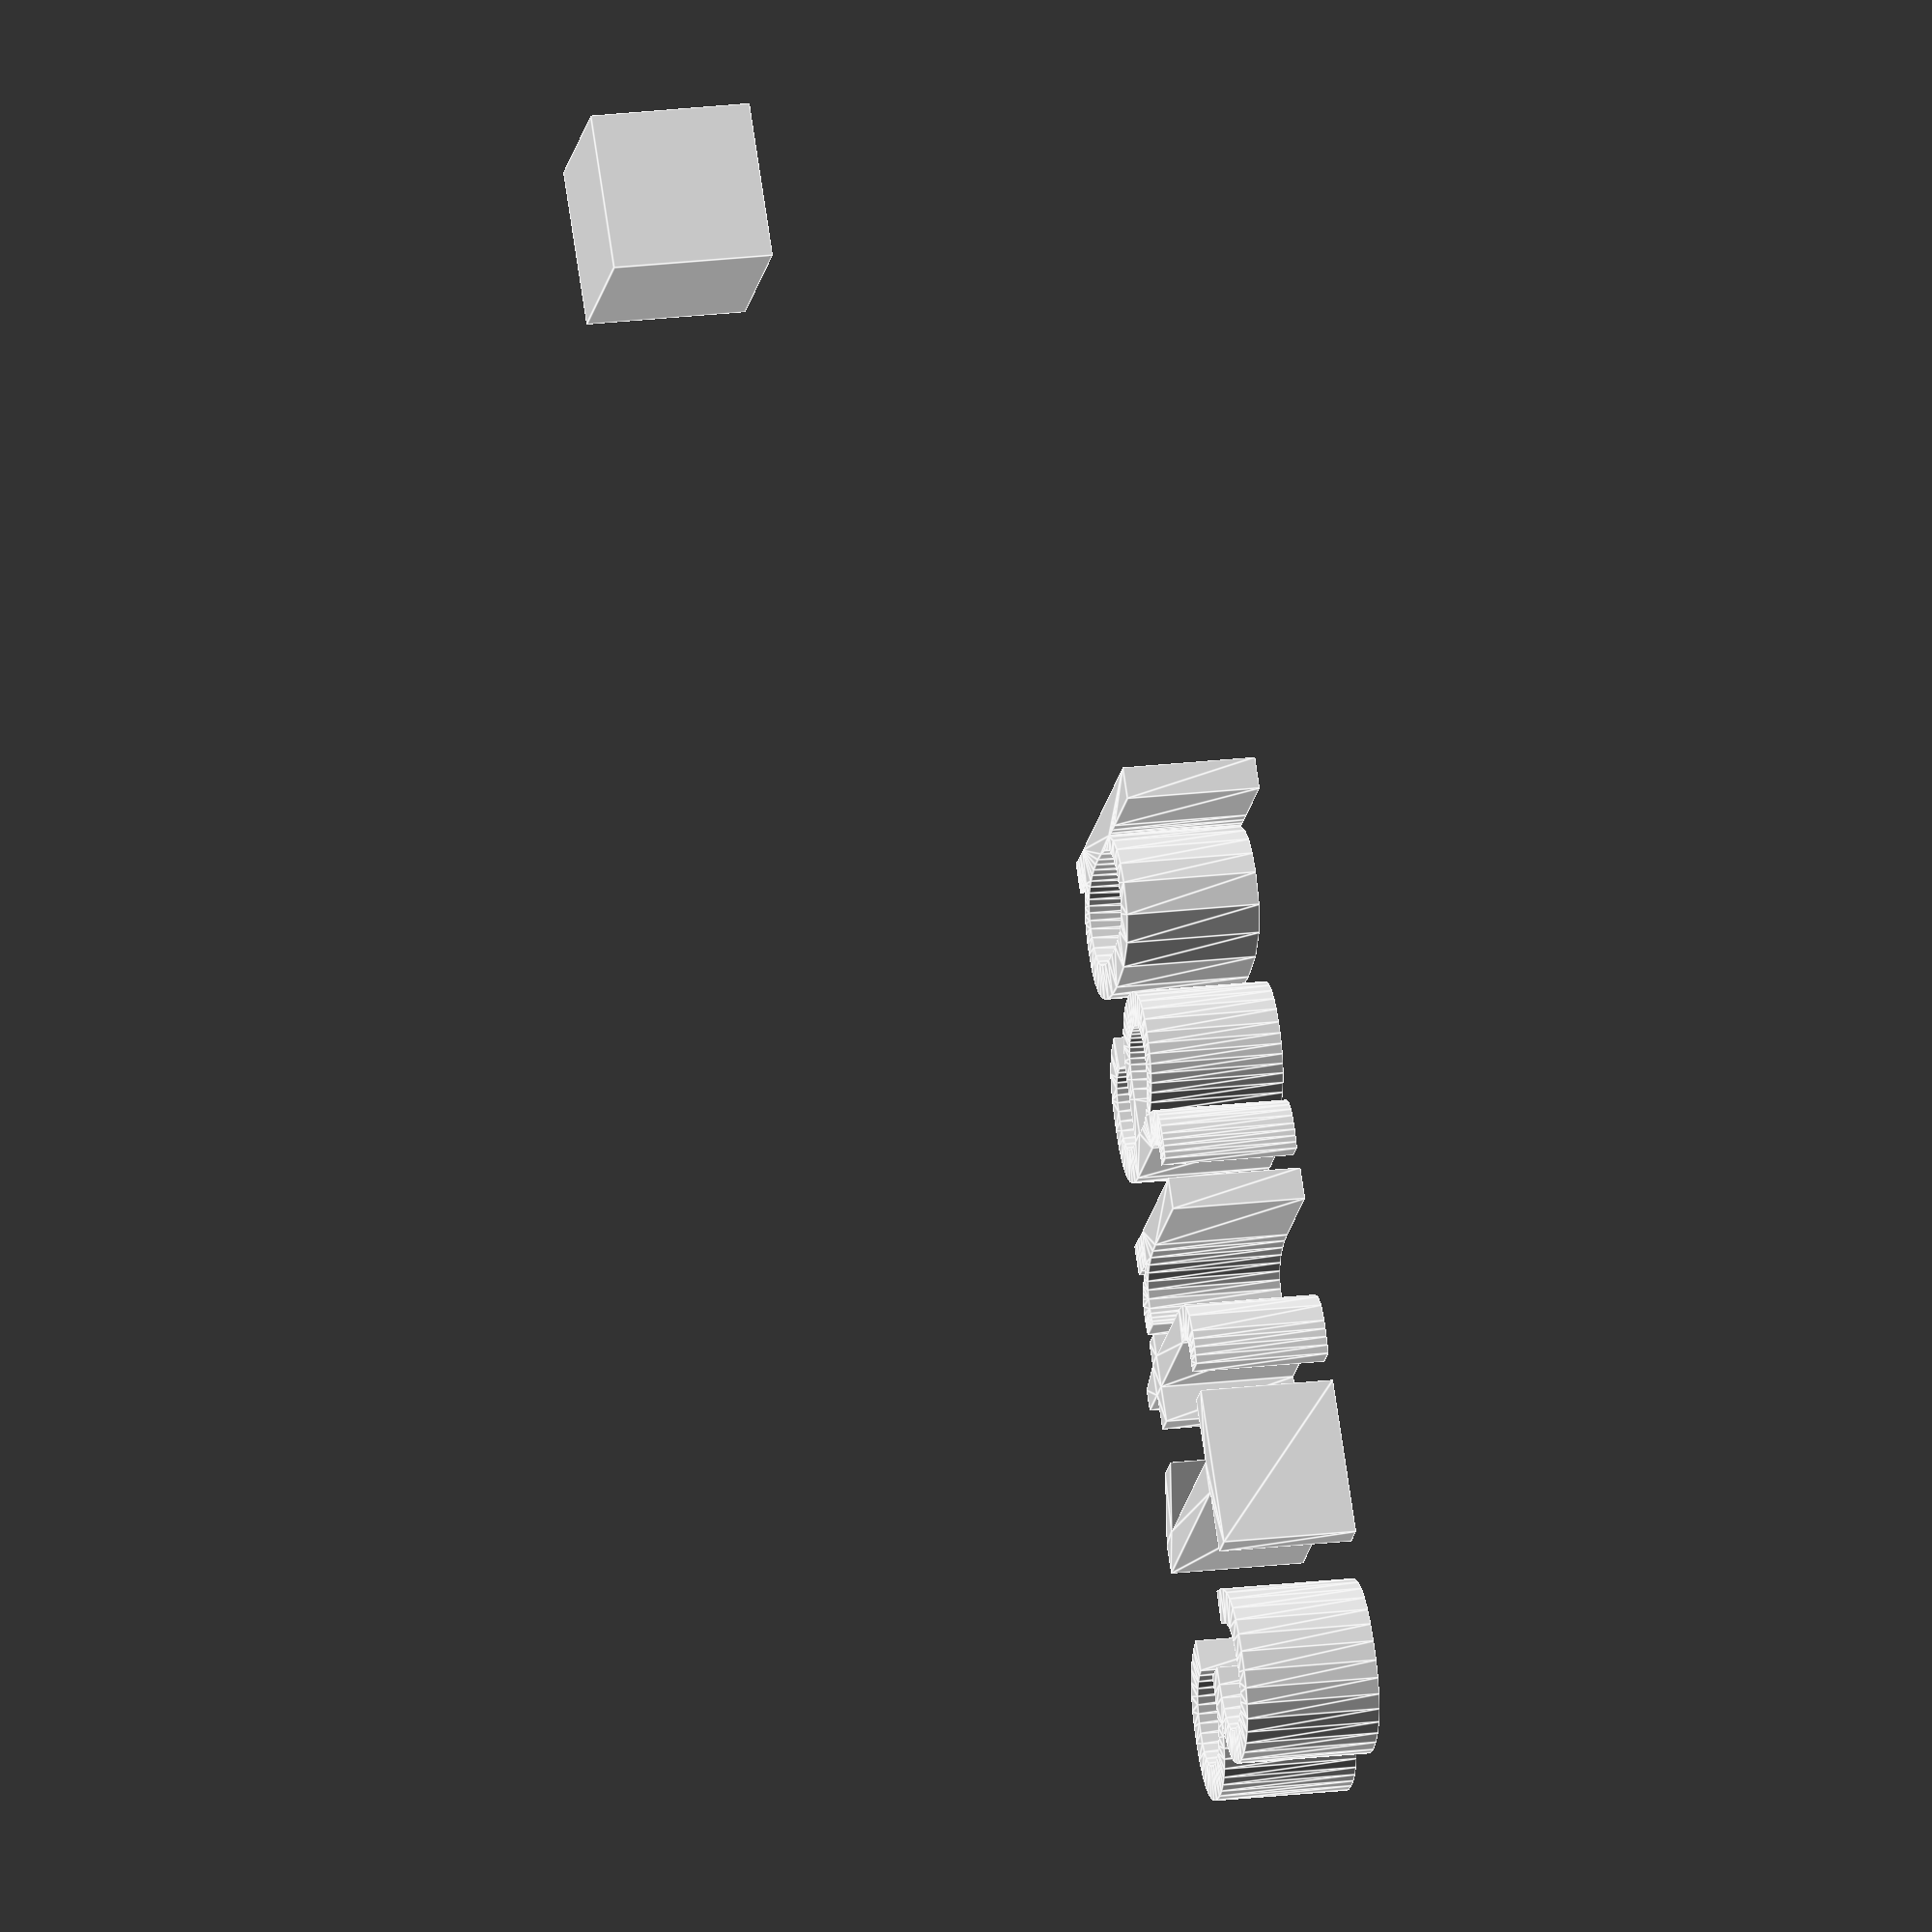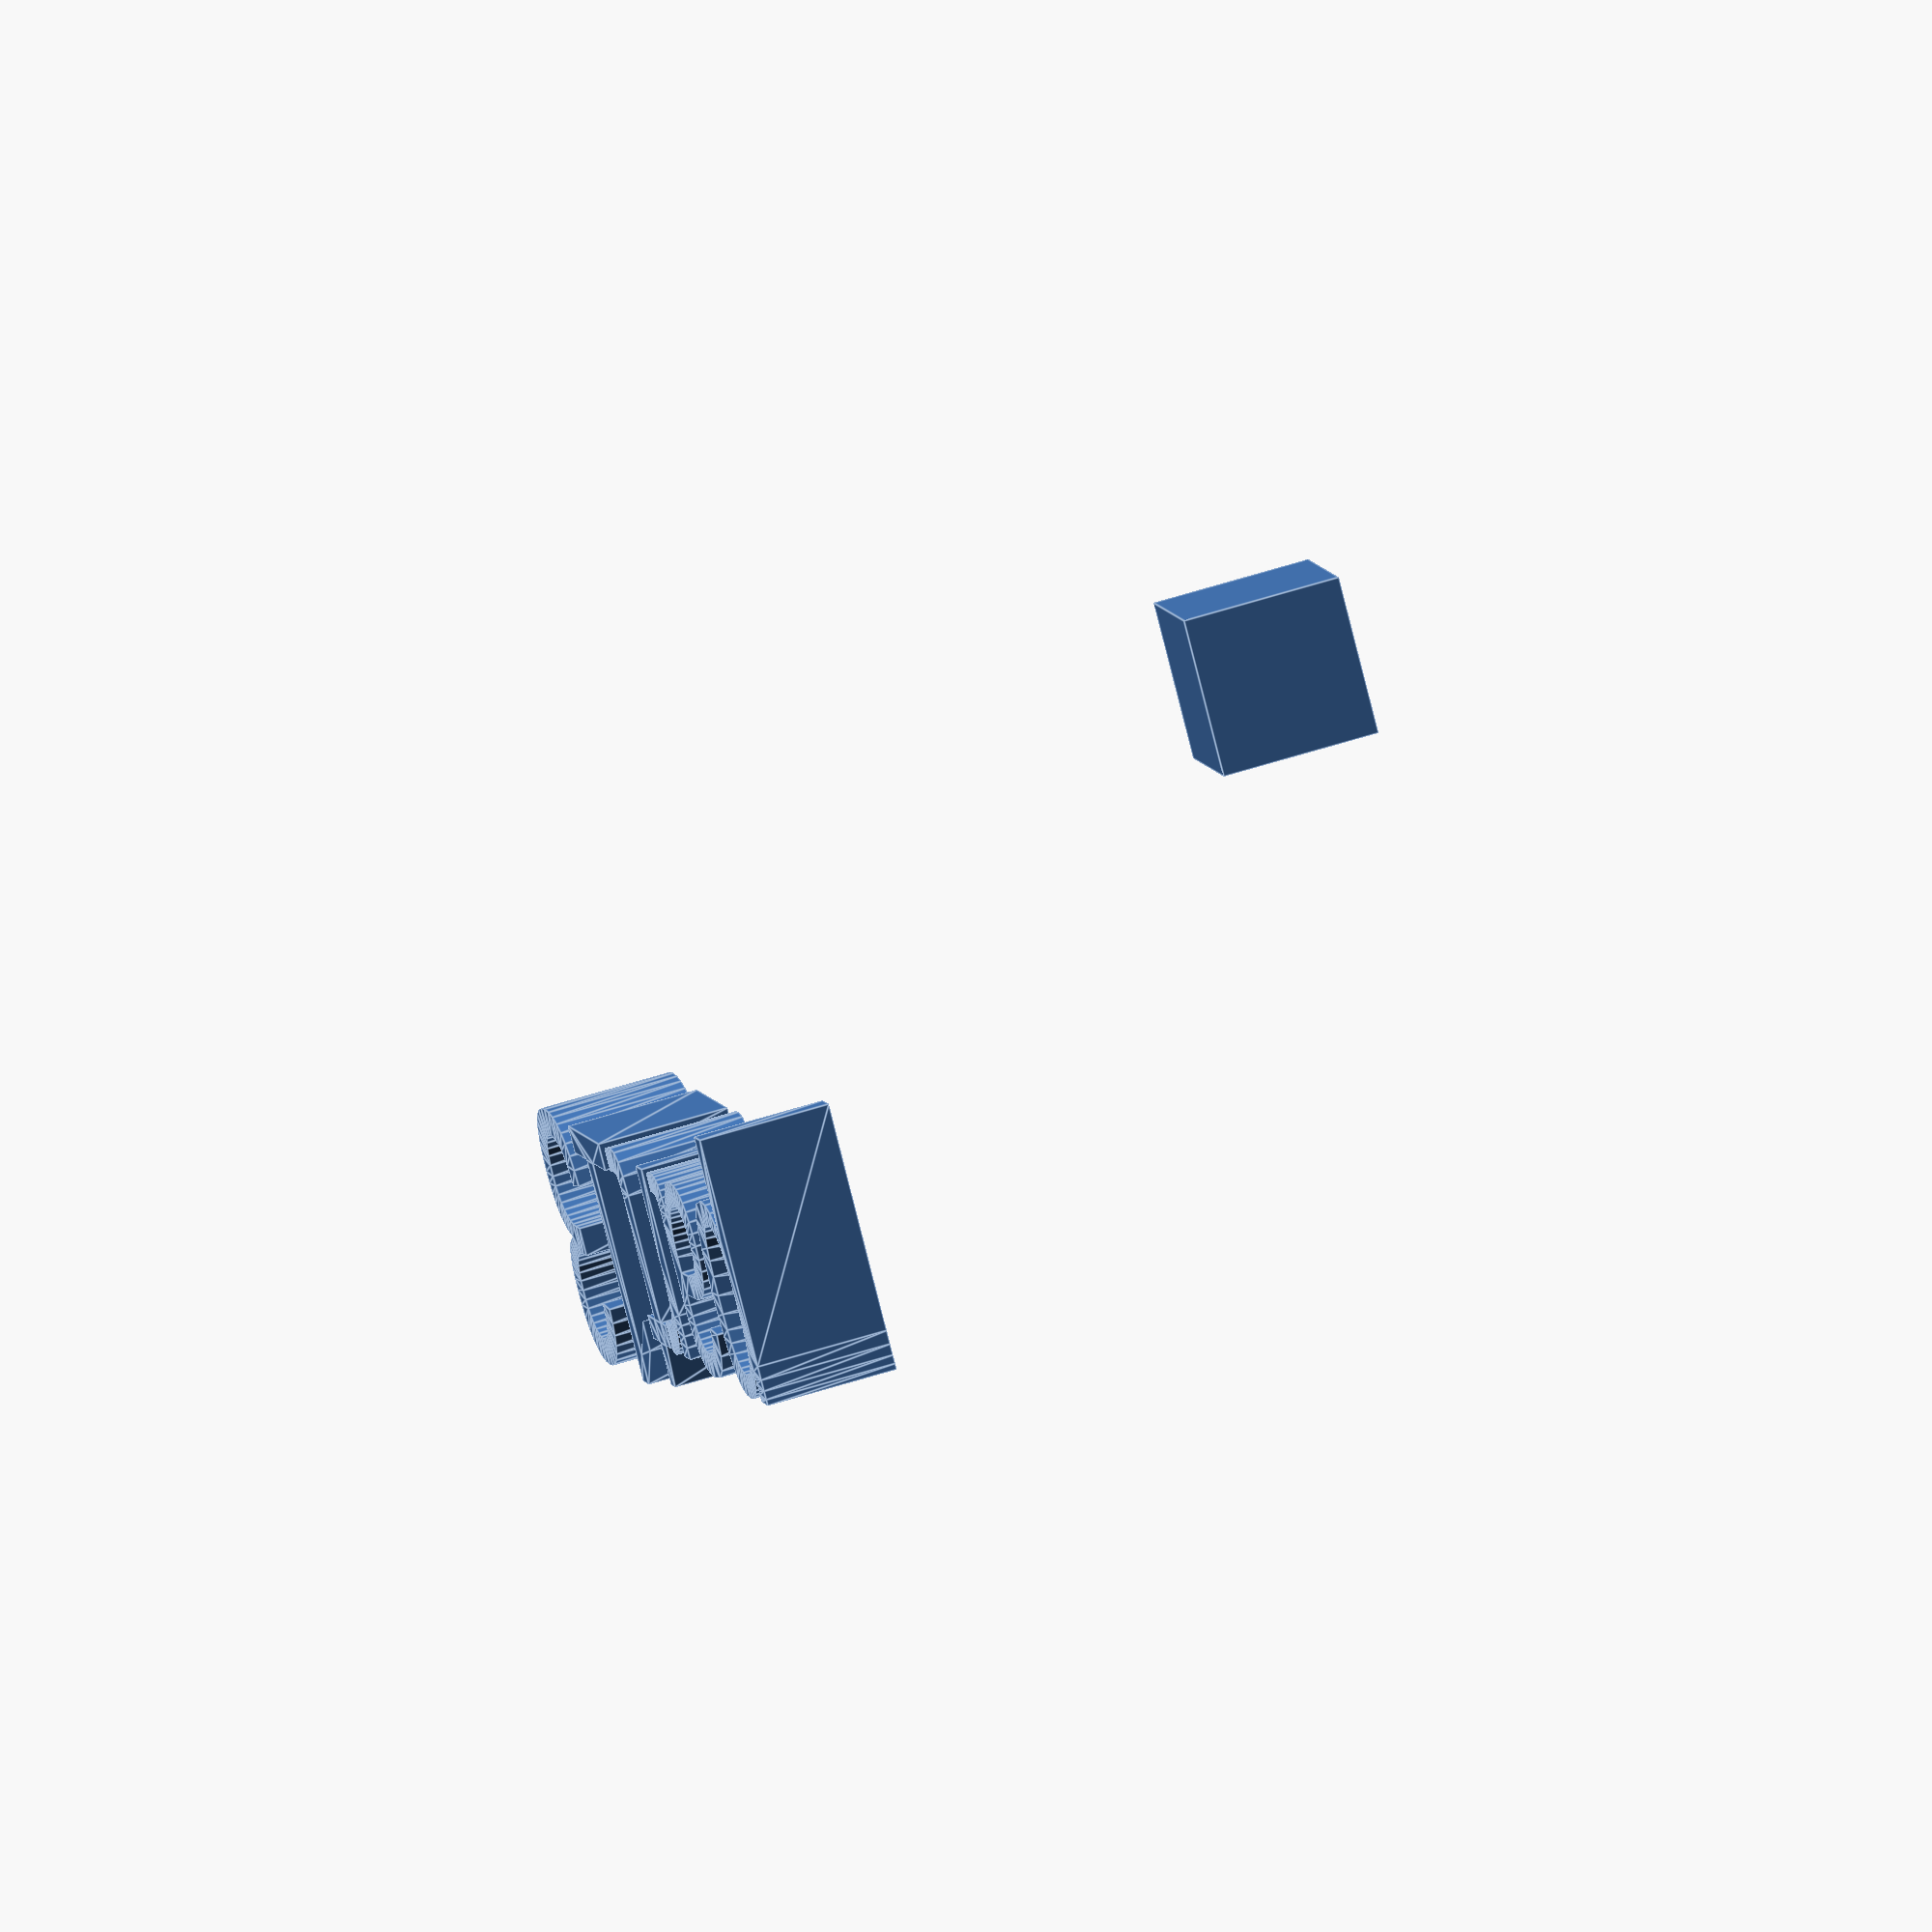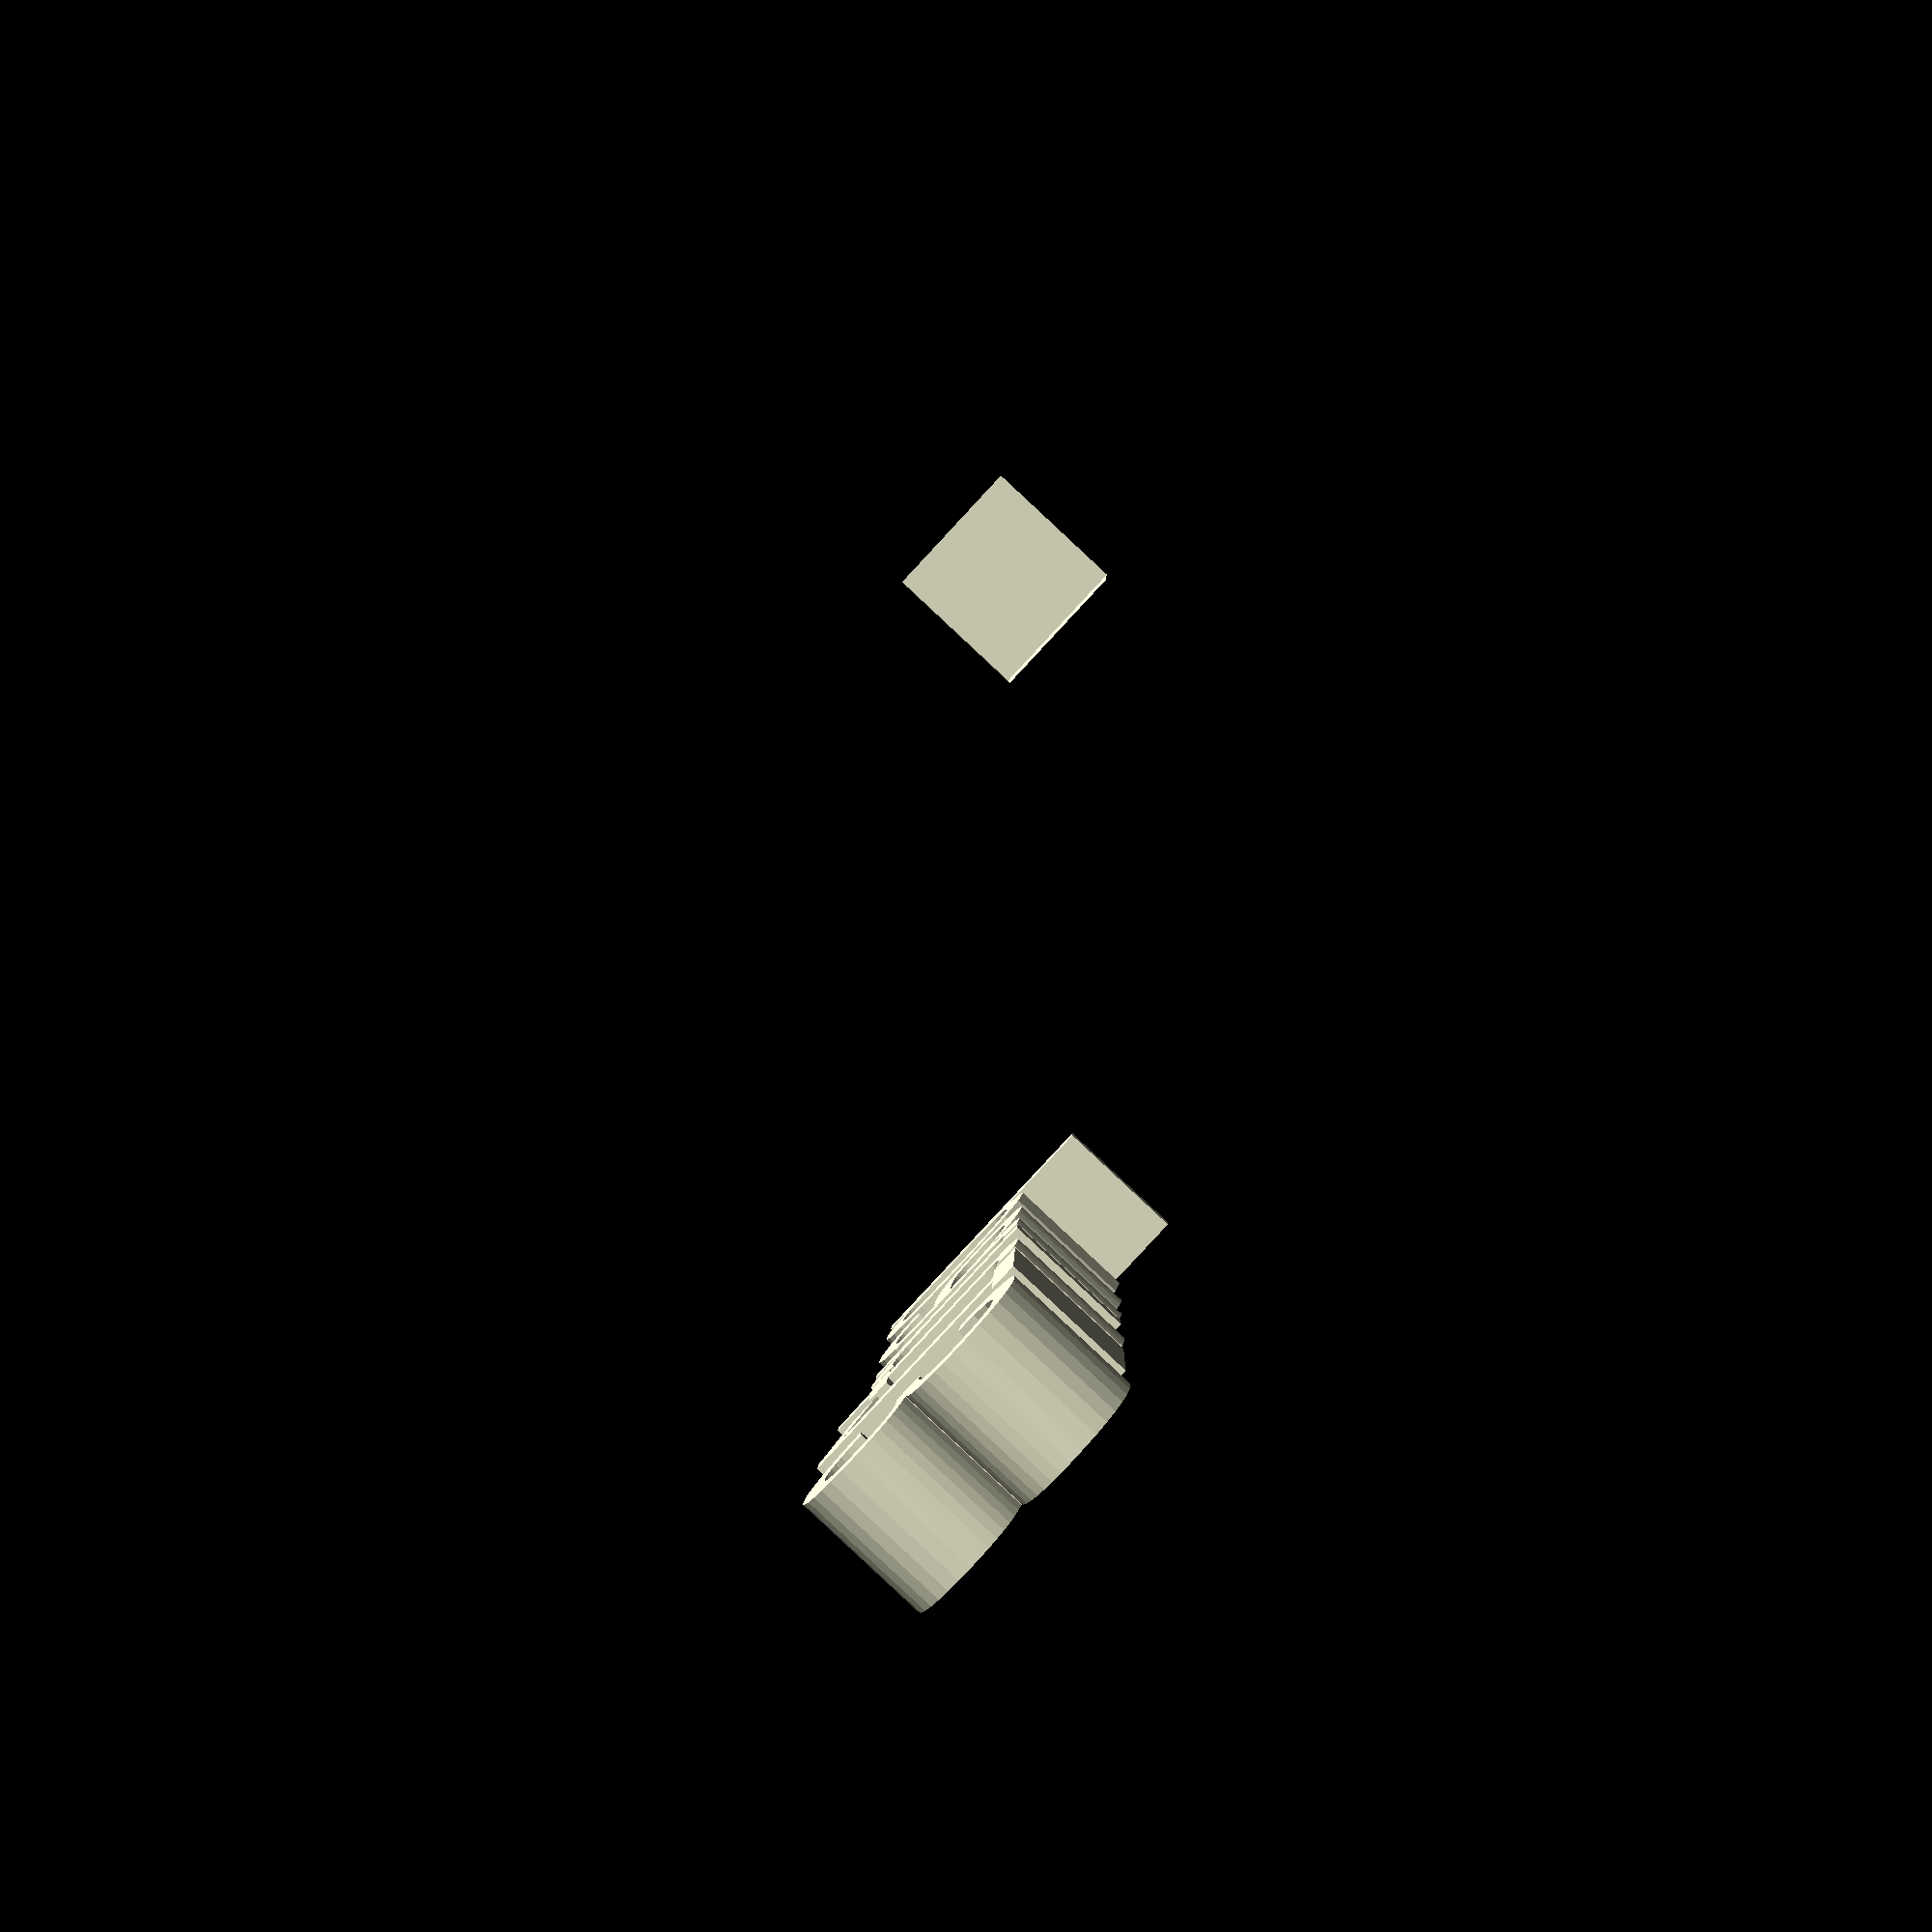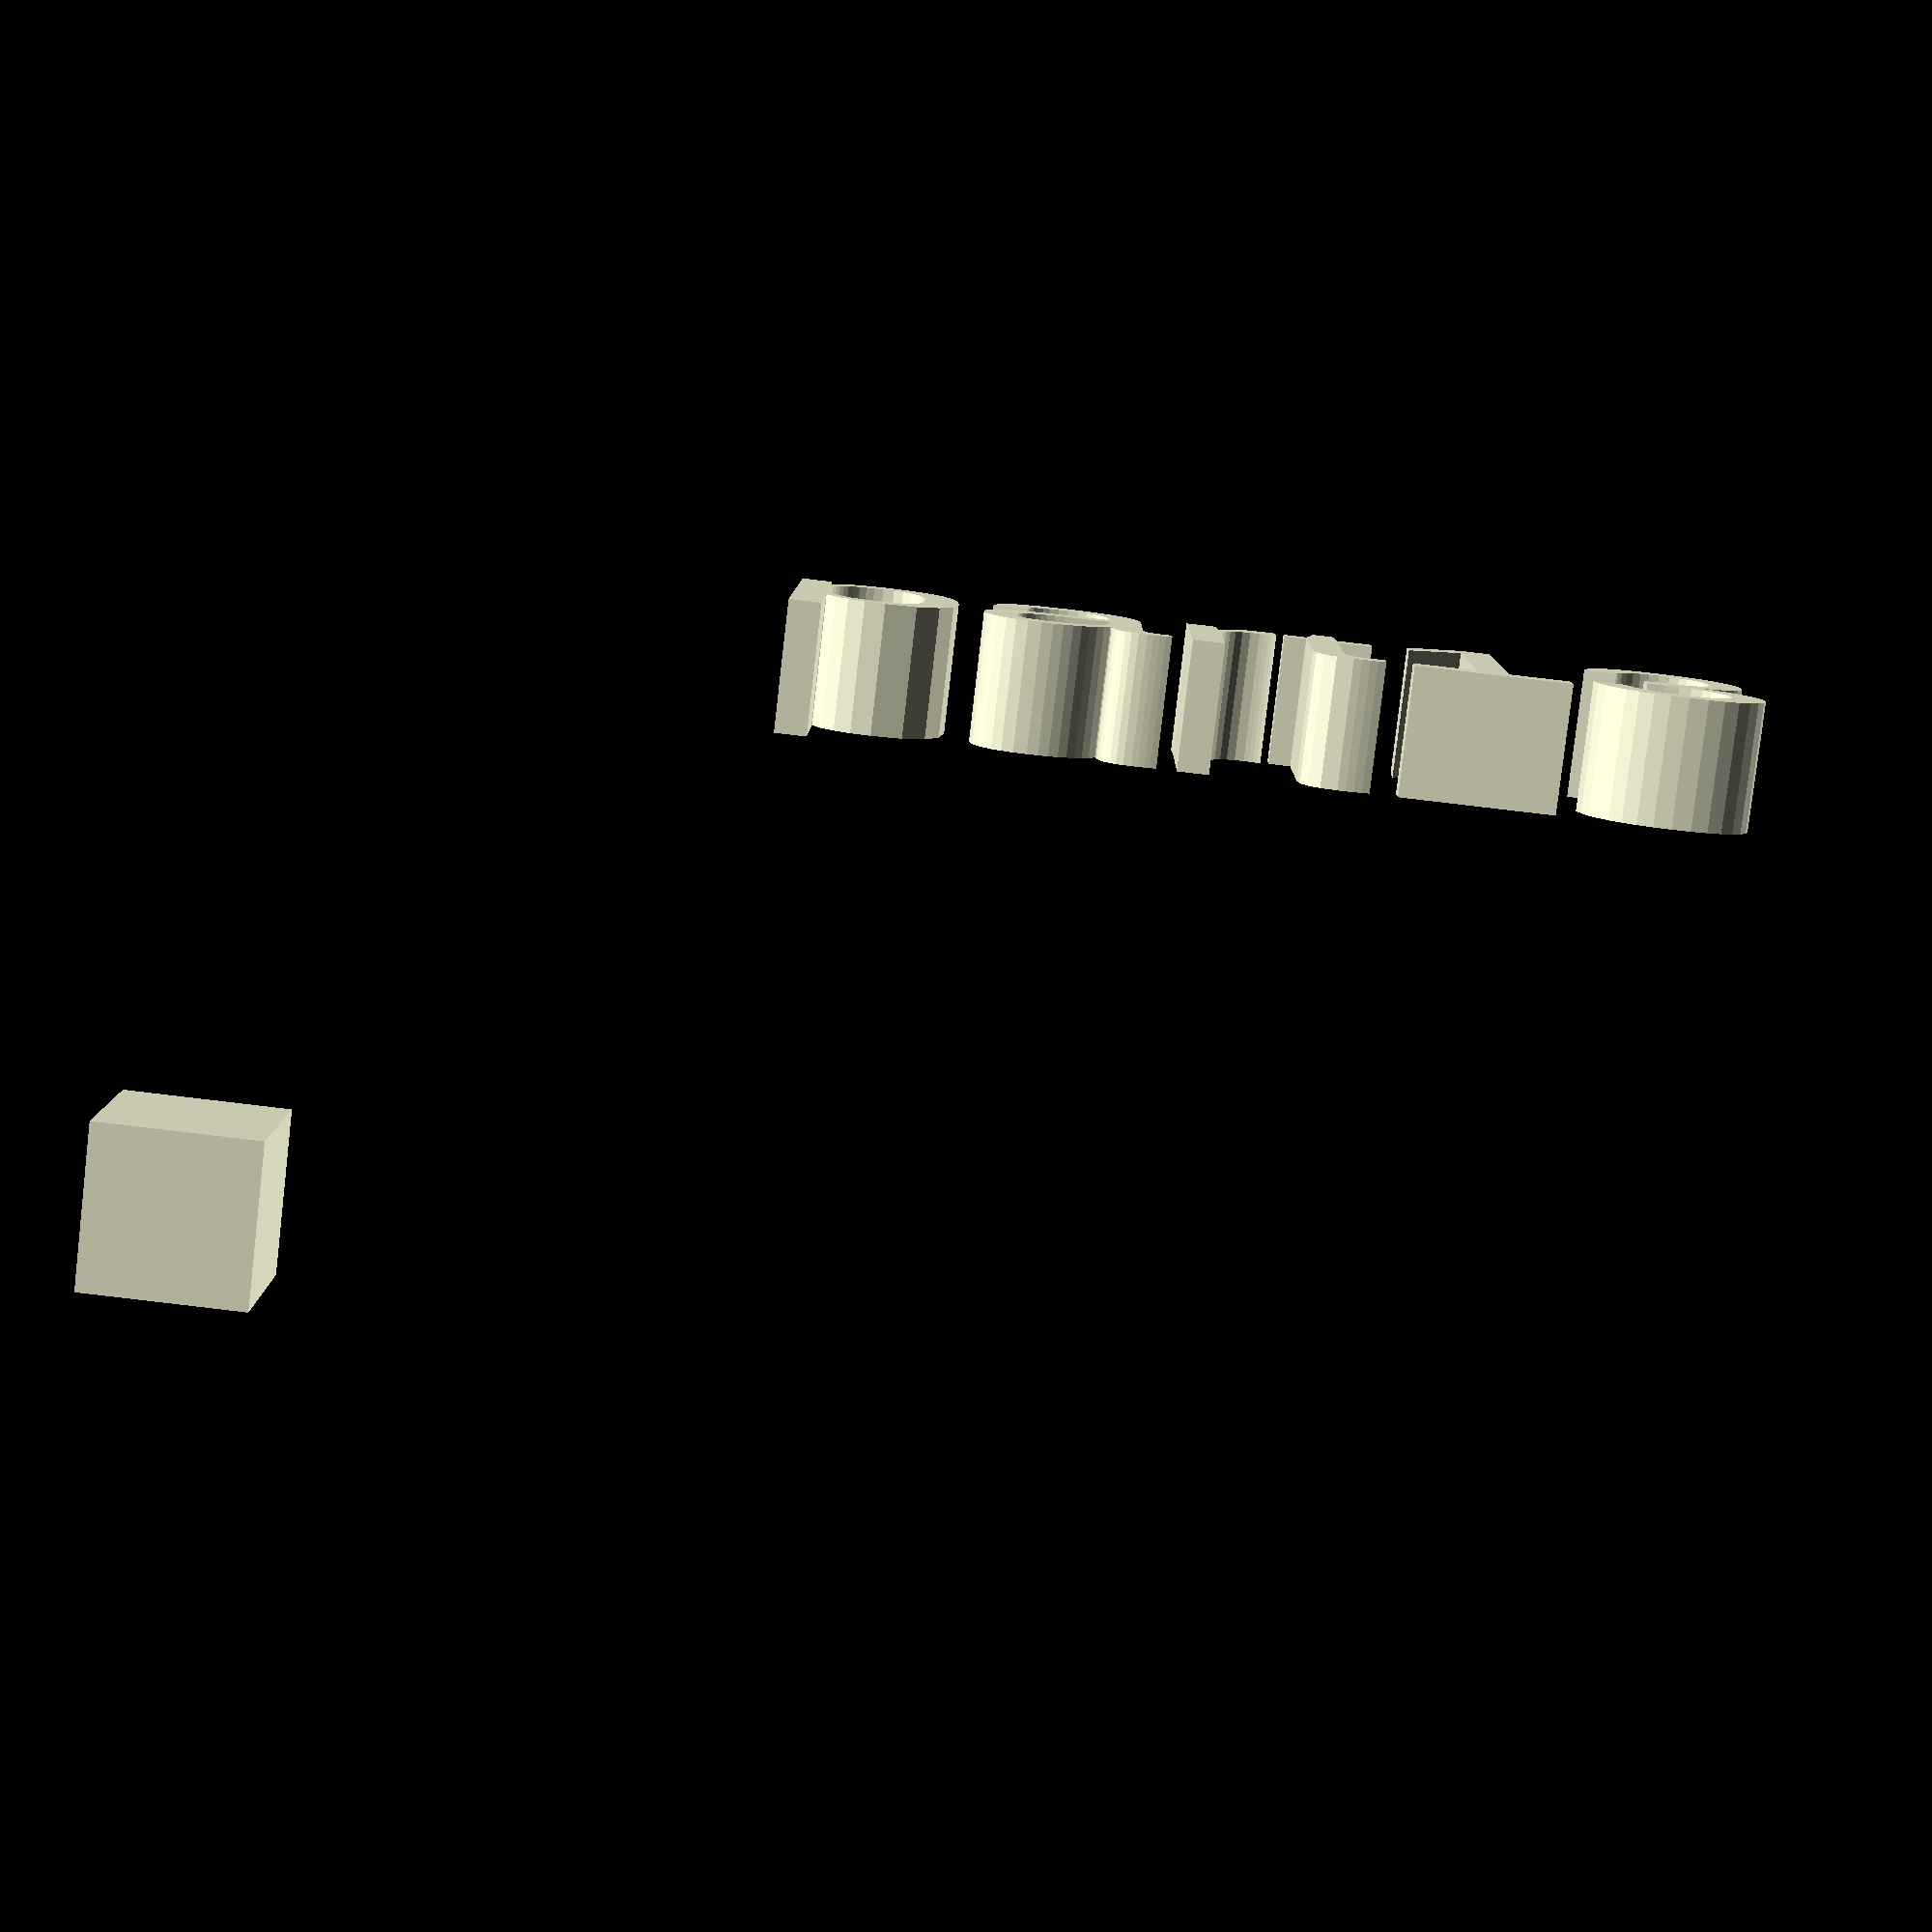
<openscad>
//[CUSTOMIZATION]
// X Dimension
xdim=6;
// Y Dimension
ydim=19;
// Z Dimension
zdim=5;
// Message
txt="part13";
module __END_CUSTOMIZATIONS () {}
cube(xdim,ydim,zdim);
translate([20,20,20]) { linear_extrude(5) text(txt, font="Liberation Sans"); }

</openscad>
<views>
elev=159.9 azim=310.2 roll=282.8 proj=o view=edges
elev=299.8 azim=127.7 roll=72.0 proj=o view=edges
elev=268.9 azim=268.3 roll=313.0 proj=p view=wireframe
elev=261.1 azim=181.0 roll=186.6 proj=p view=solid
</views>
